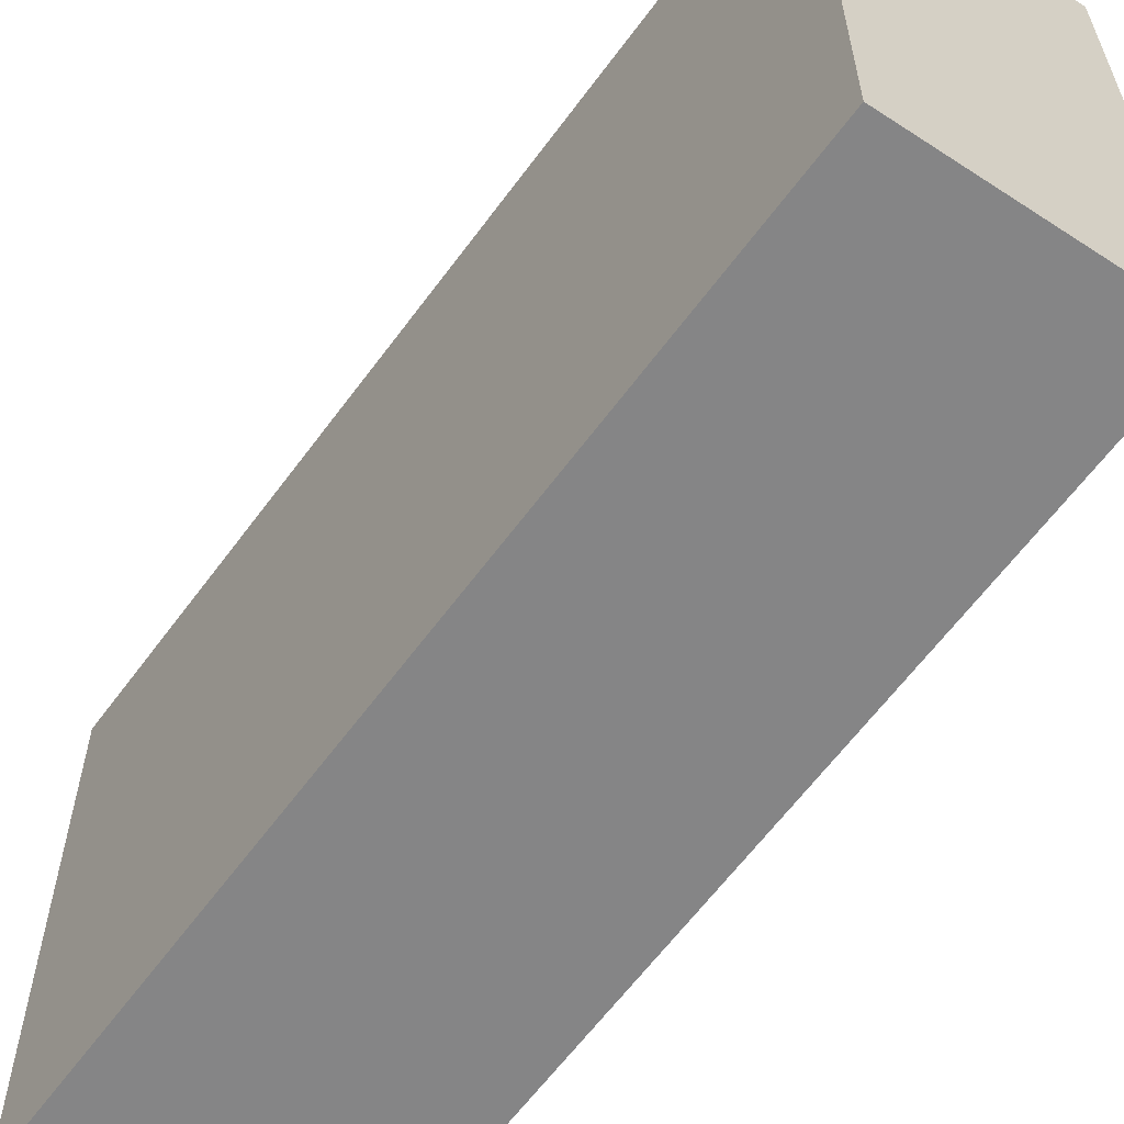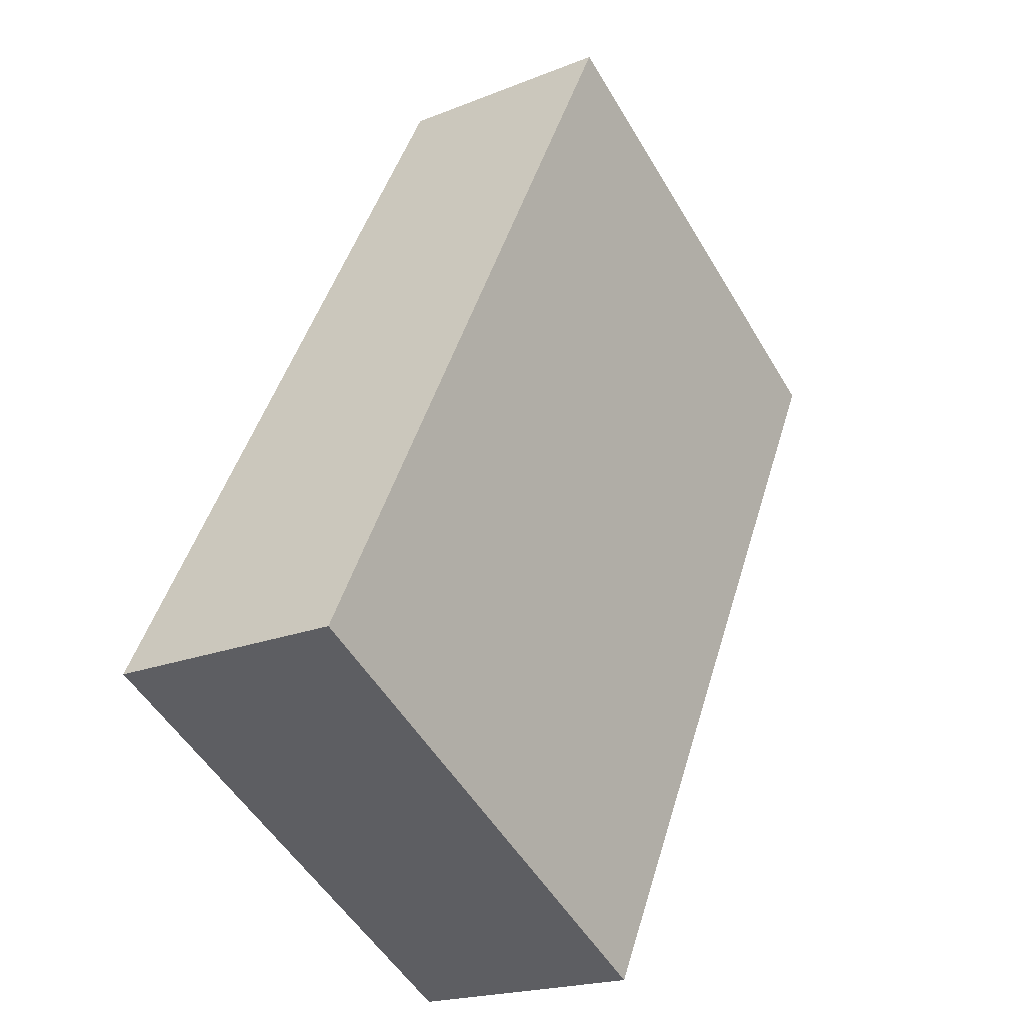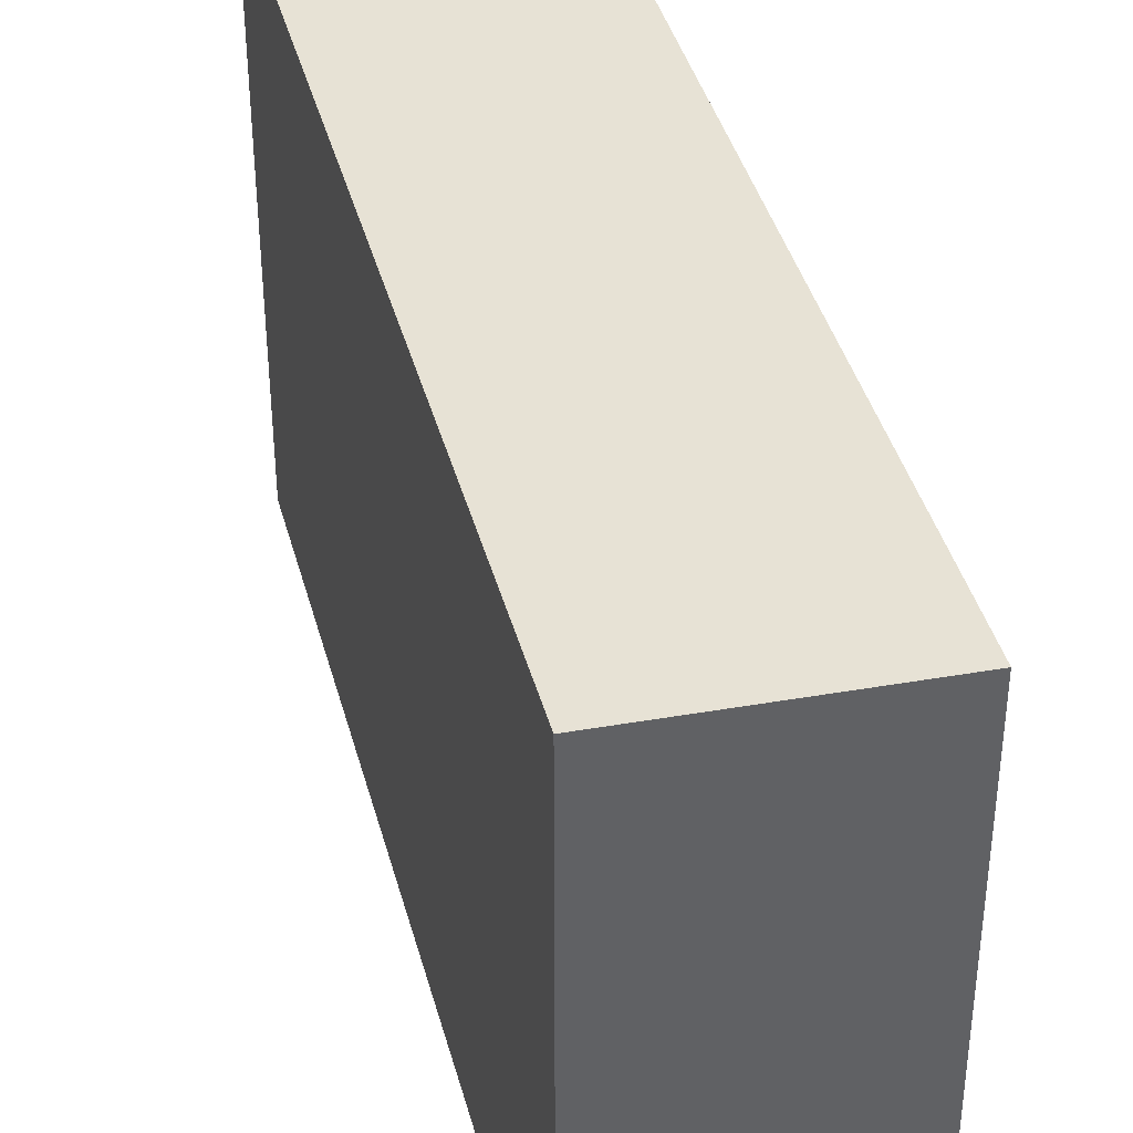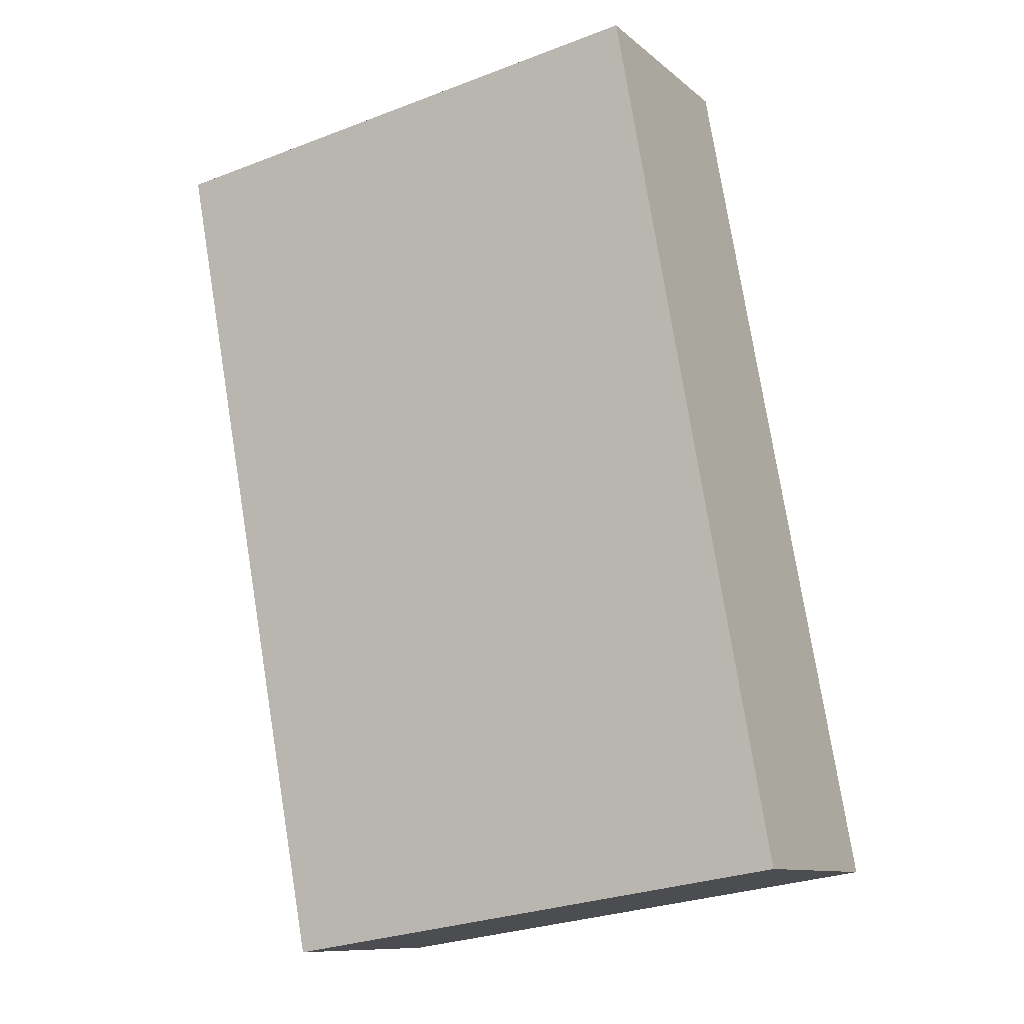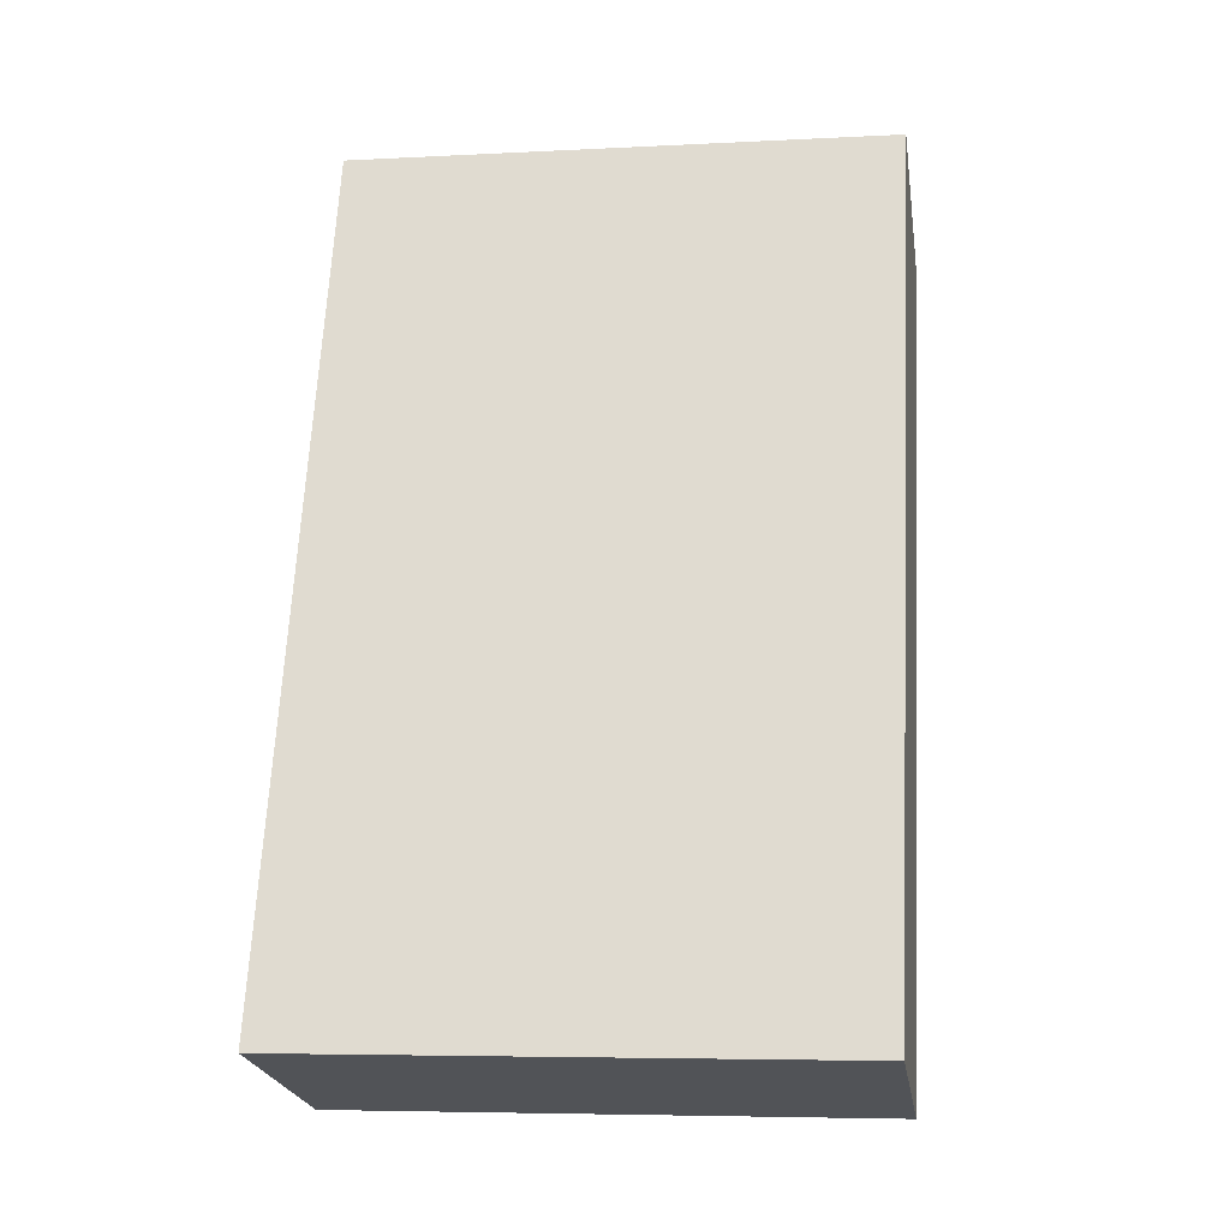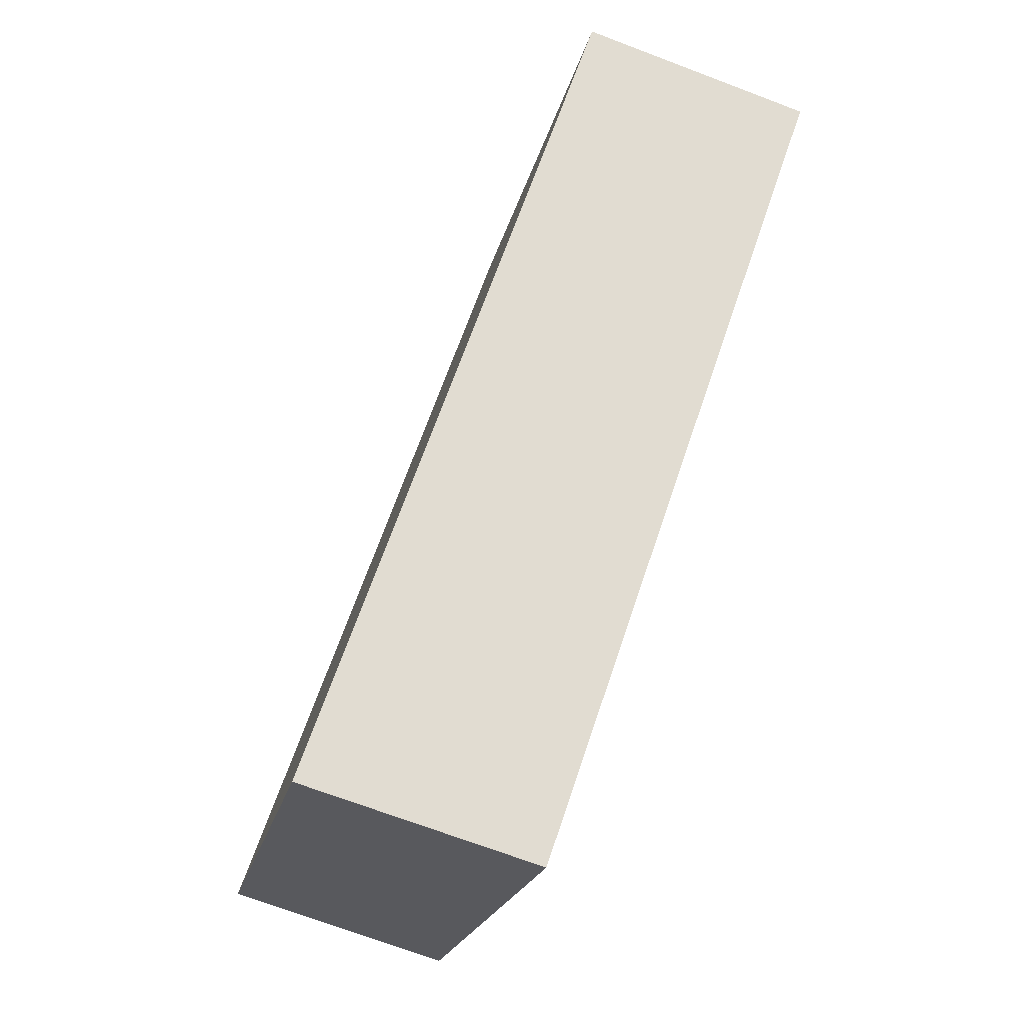
<metadata>
{"format":"obj","ext":"obj","renderer":"f3d","projection":"perspective","resolution":1024,"background":"white","views":[{"elev":-61.9,"azim":-17.1,"up":"+Y"},{"elev":-52.5,"azim":30.1,"up":"+Z"},{"elev":40.2,"azim":4.5,"up":"+Y"},{"elev":-29.1,"azim":119.4,"up":"+Z"},{"elev":-6.0,"azim":-81.0,"up":"+Z"},{"elev":-21.3,"azim":-12.2,"up":"+Z"}]}
</metadata>
<code>
v  1.685 3.924 -0.487
v  2.089 3.924 6.035
v  3.758 3.924 5.538
v  0 3.924 2.403e-16
v  3.758 -3.391e-16 5.538
v  1.685 2.982e-17 -0.487
v  0 0 0
v  2.089 -3.695e-16 6.035
g defaultobject
f 1 2 3
f 2 1 4
f 5 1 3
f 1 5 6
f 6 4 1
f 4 6 7
f 7 2 4
f 2 7 8
f 8 3 2
f 3 8 5
f 8 6 5
f 6 8 7

</code>
